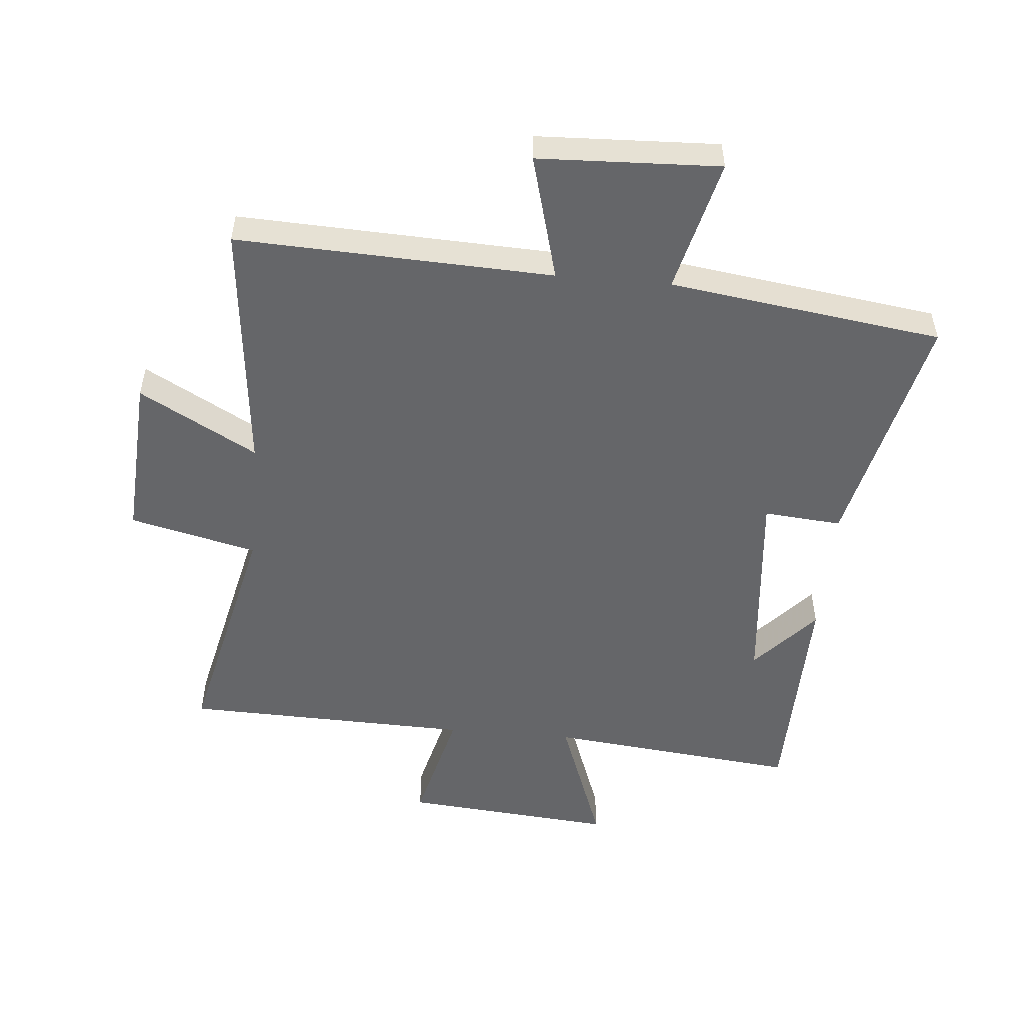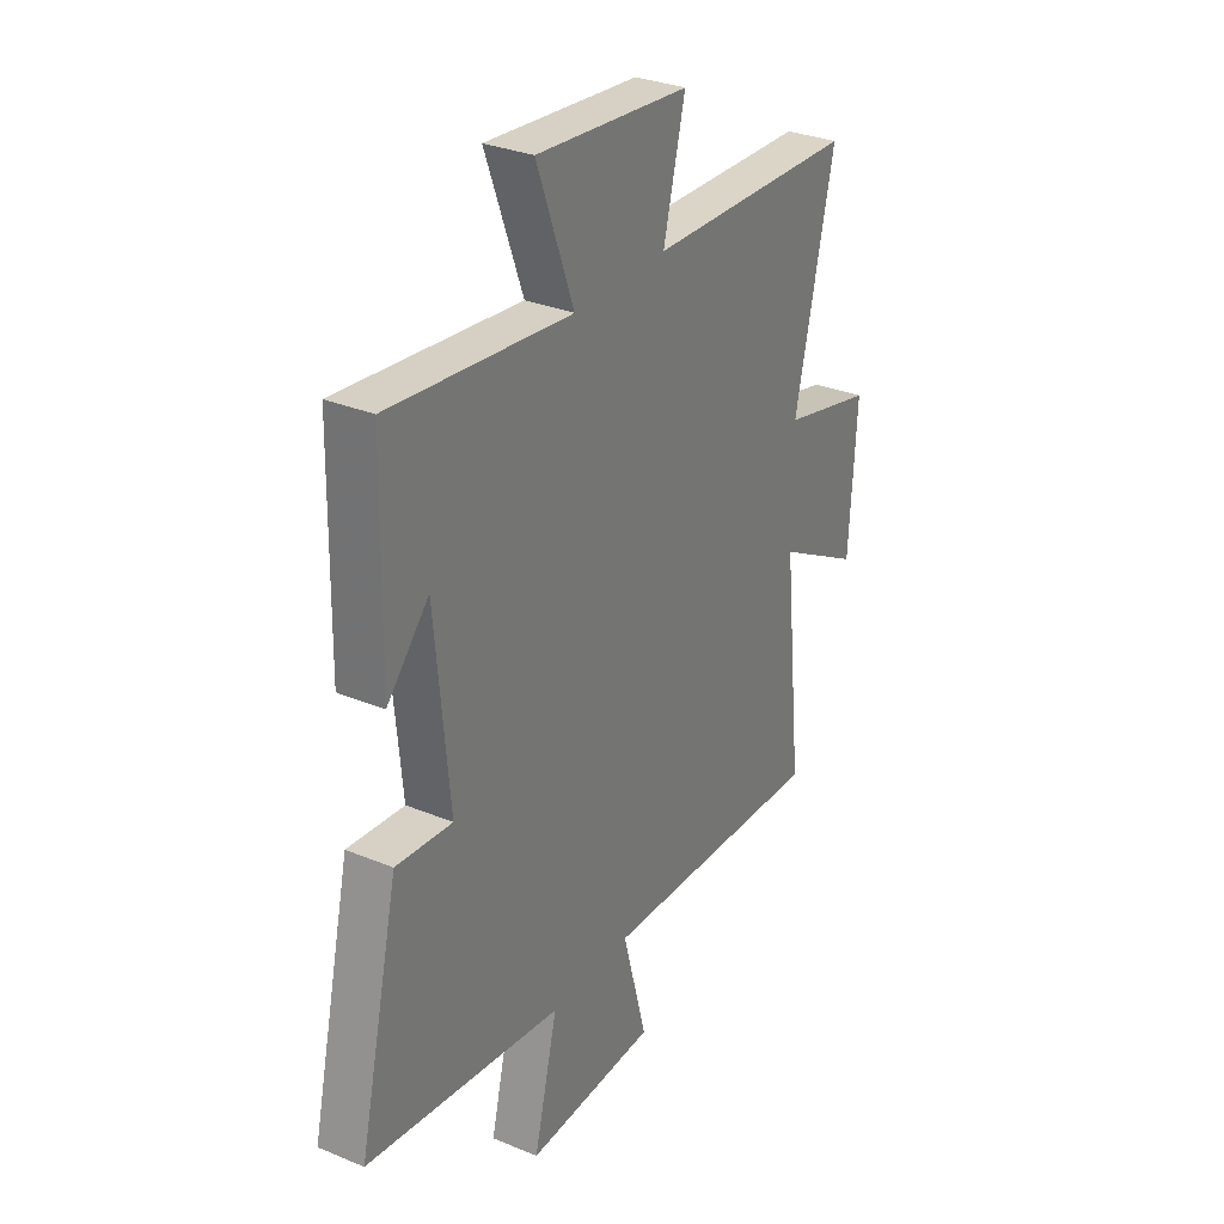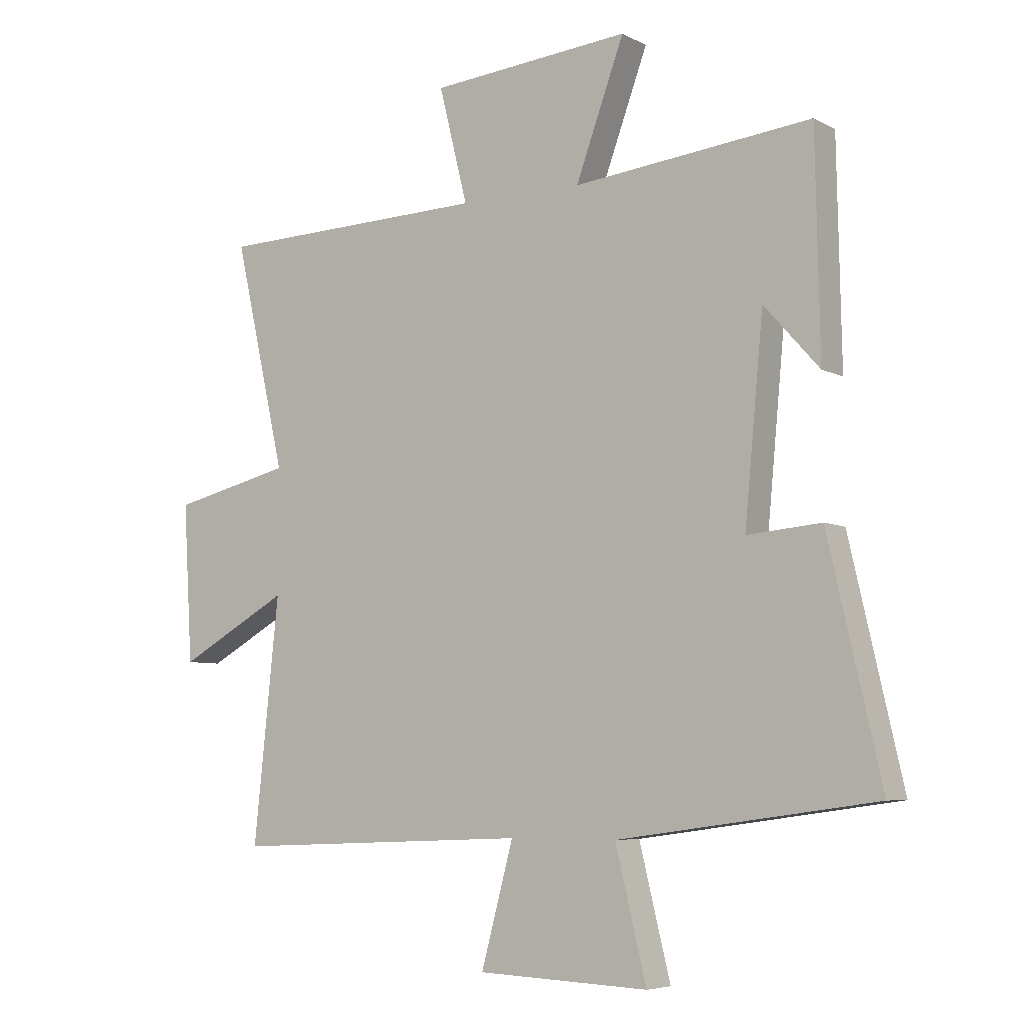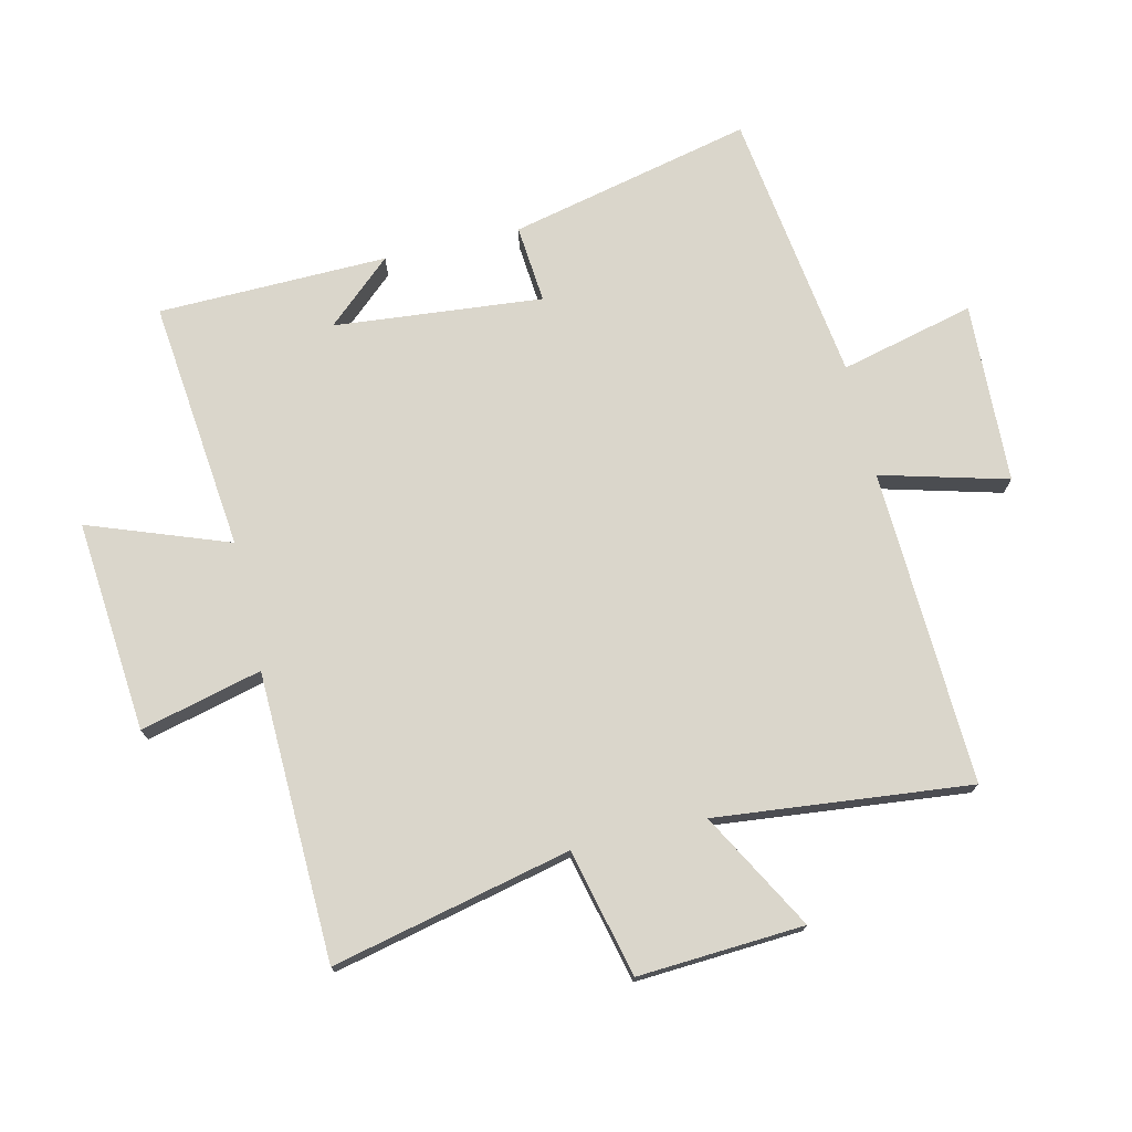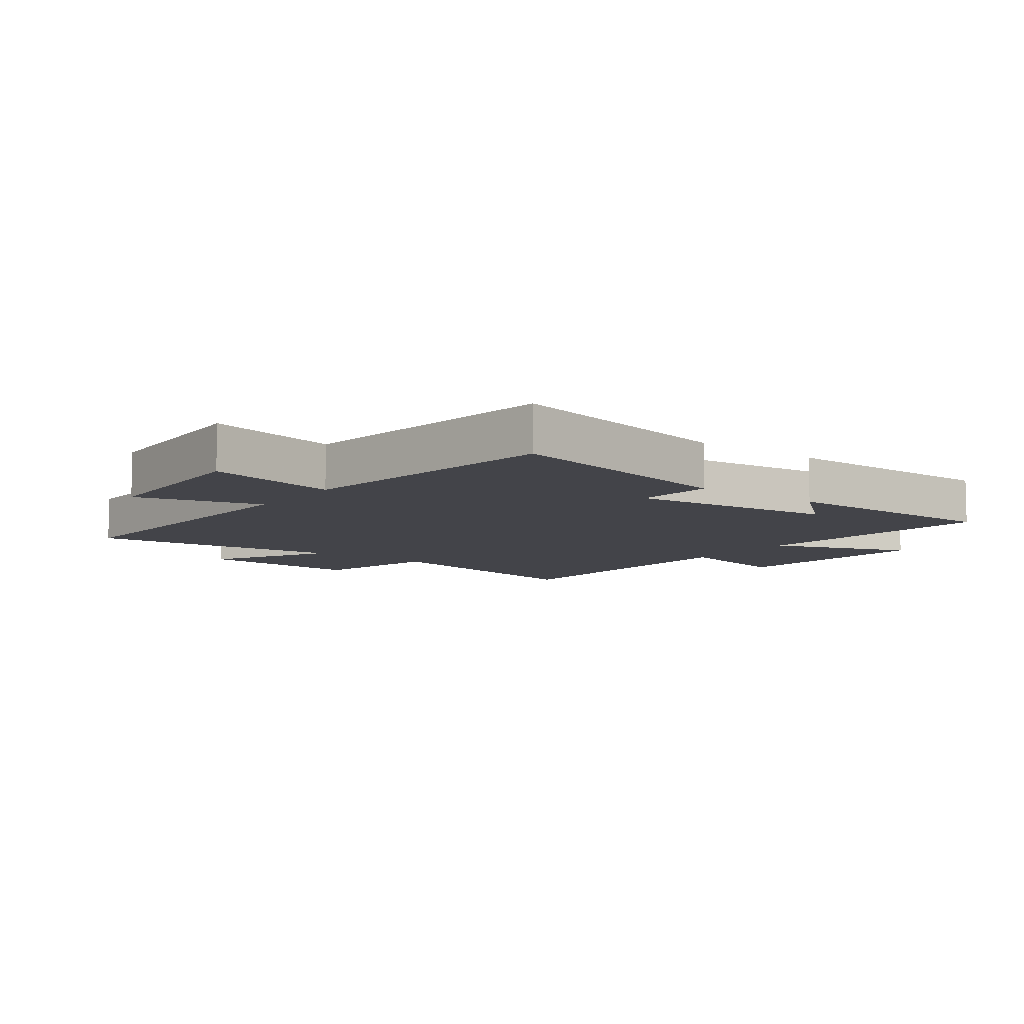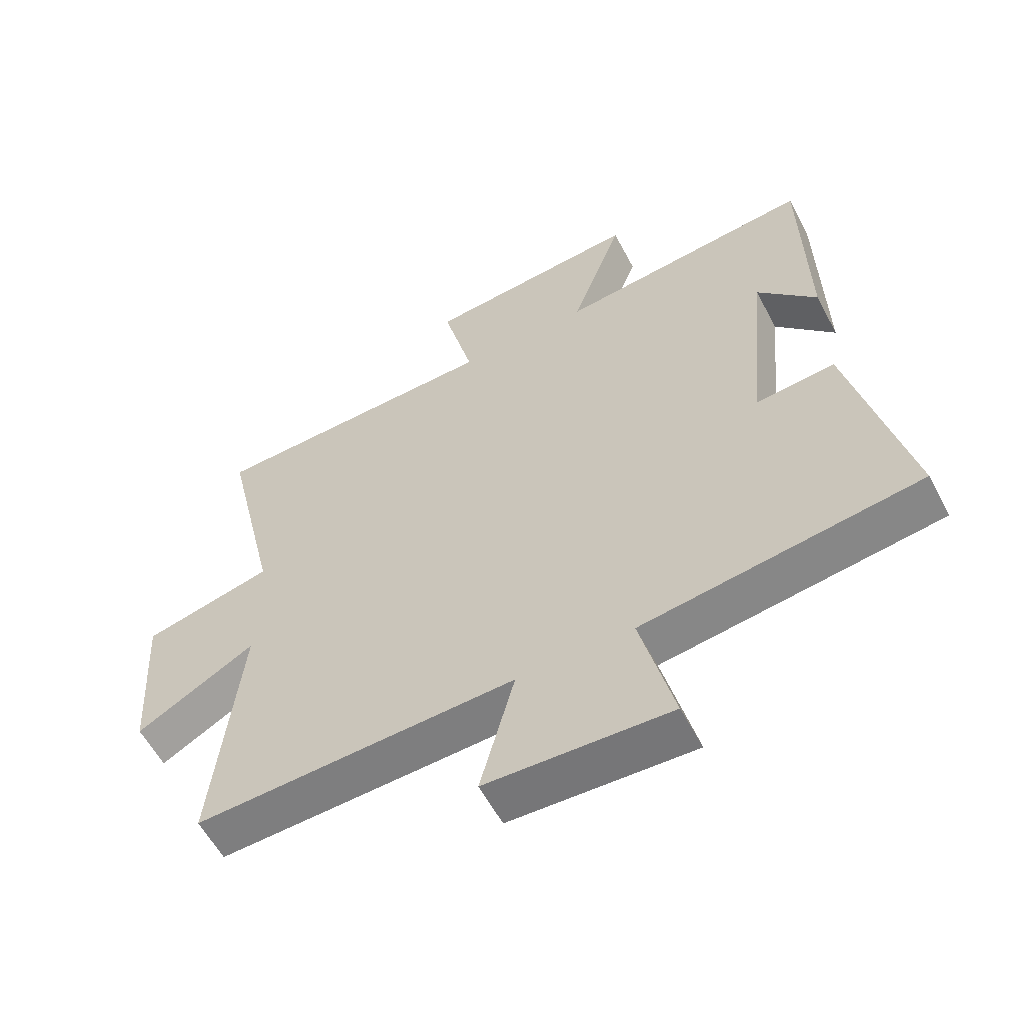
<metadata>
{"format":"obj","ext":"obj","renderer":"f3d","projection":"perspective","resolution":1024,"background":"white","views":[{"elev":-51.8,"azim":174.9,"up":"+Y"},{"elev":30.8,"azim":-59.2,"up":"+Z"},{"elev":-6.2,"azim":-146.1,"up":"+Z"},{"elev":74.1,"azim":76.8,"up":"+Y"},{"elev":-8.4,"azim":-126.5,"up":"+Y"},{"elev":-58.2,"azim":-152.3,"up":"+Z"}]}
</metadata>
<code>
v 0.543 0.07 -0.521
v 0.034 0.07 -0.5
v 0.089 0.07 -0.704
v -0.203 0.07 -0.716
v -0.15 0.07 -0.5
v -0.59 0.07 -0.439
v -0.5 0.07 -0.047
v -0.374 0.07 -0.058
v -0.406 0.07 0.278
v -0.5 0.07 0.173
v -0.493 0.07 0.543
v -0.087 0.07 0.5
v -0.17 0.07 0.726
v 0.172 0.07 0.696
v 0.123 0.07 0.5
v 0.588 0.07 0.487
v 0.5 0.07 0.102
v 0.705 0.07 0.053
v 0.689 0.07 -0.215
v 0.5 0.07 -0.11
v 0.543 0 -0.521
v 0.034 0 -0.5
v 0.089 0 -0.704
v -0.203 0 -0.716
v -0.15 0 -0.5
v -0.59 0 -0.439
v -0.5 0 -0.047
v -0.374 0 -0.058
v -0.406 0 0.278
v -0.5 0 0.173
v -0.493 0 0.543
v -0.087 0 0.5
v -0.17 0 0.726
v 0.172 0 0.696
v 0.123 0 0.5
v 0.588 0 0.487
v 0.5 0 0.102
v 0.705 0 0.053
v 0.689 0 -0.215
v 0.5 0 -0.11
f 17 18 19 20
f 15 16 17
f 15 17 20
f 12 13 14 15
f 20 1 2
f 15 20 2
f 12 15 2
f 9 10 11
f 9 11 12 2
f 5 6 7 8
f 9 2 3
f 8 9 3
f 5 8 3
f 3 4 5
f 40 39 38 37
f 37 36 35
f 40 37 35
f 35 34 33 32
f 22 21 40
f 22 40 35
f 22 35 32
f 31 30 29
f 22 32 31 29
f 28 27 26 25
f 23 22 29
f 23 29 28
f 23 28 25
f 25 24 23
f 1 21 22 2
f 2 22 23 3
f 3 23 24 4
f 4 24 25 5
f 5 25 26 6
f 6 26 27 7
f 7 27 28 8
f 8 28 29 9
f 9 29 30 10
f 10 30 31 11
f 11 31 32 12
f 12 32 33 13
f 13 33 34 14
f 14 34 35 15
f 15 35 36 16
f 16 36 37 17
f 17 37 38 18
f 18 38 39 19
f 19 39 40 20
f 20 40 21 1

</code>
